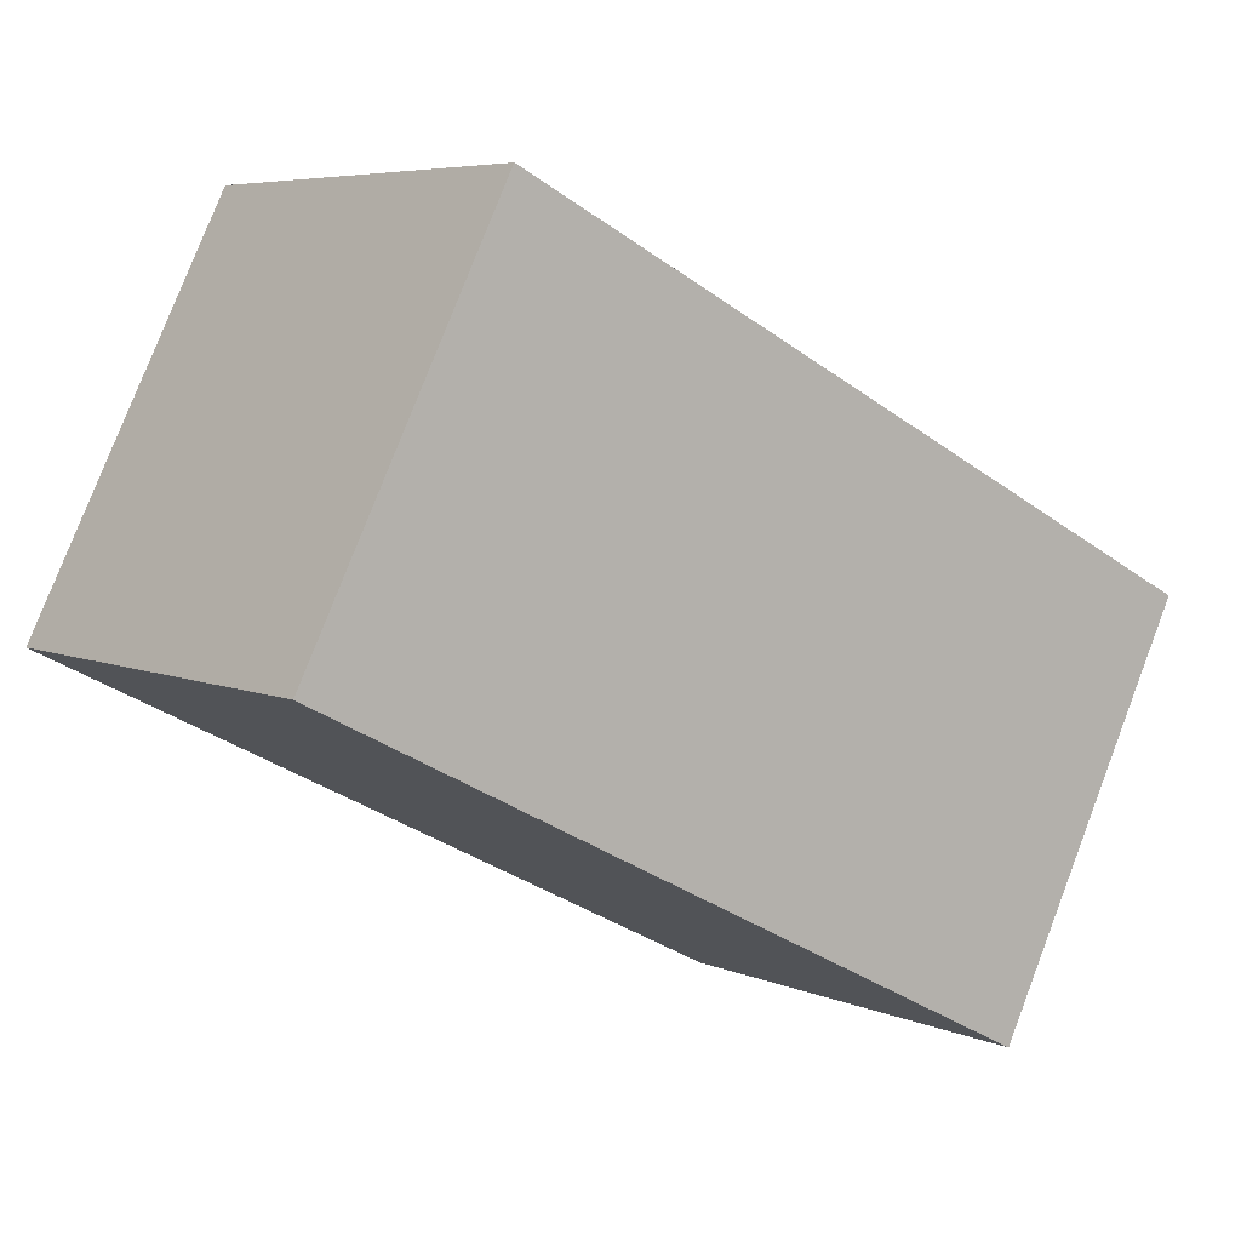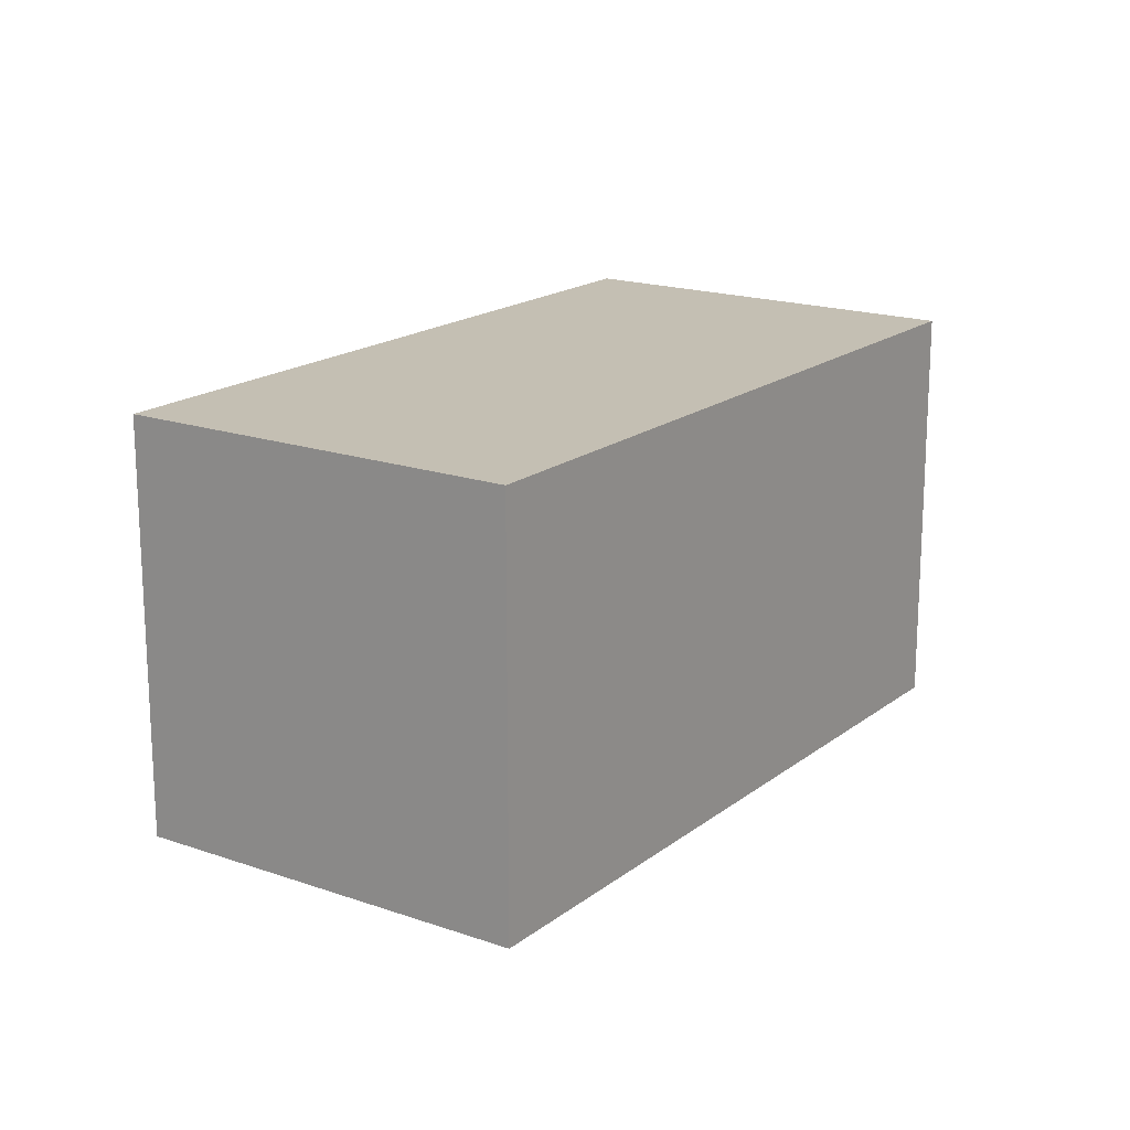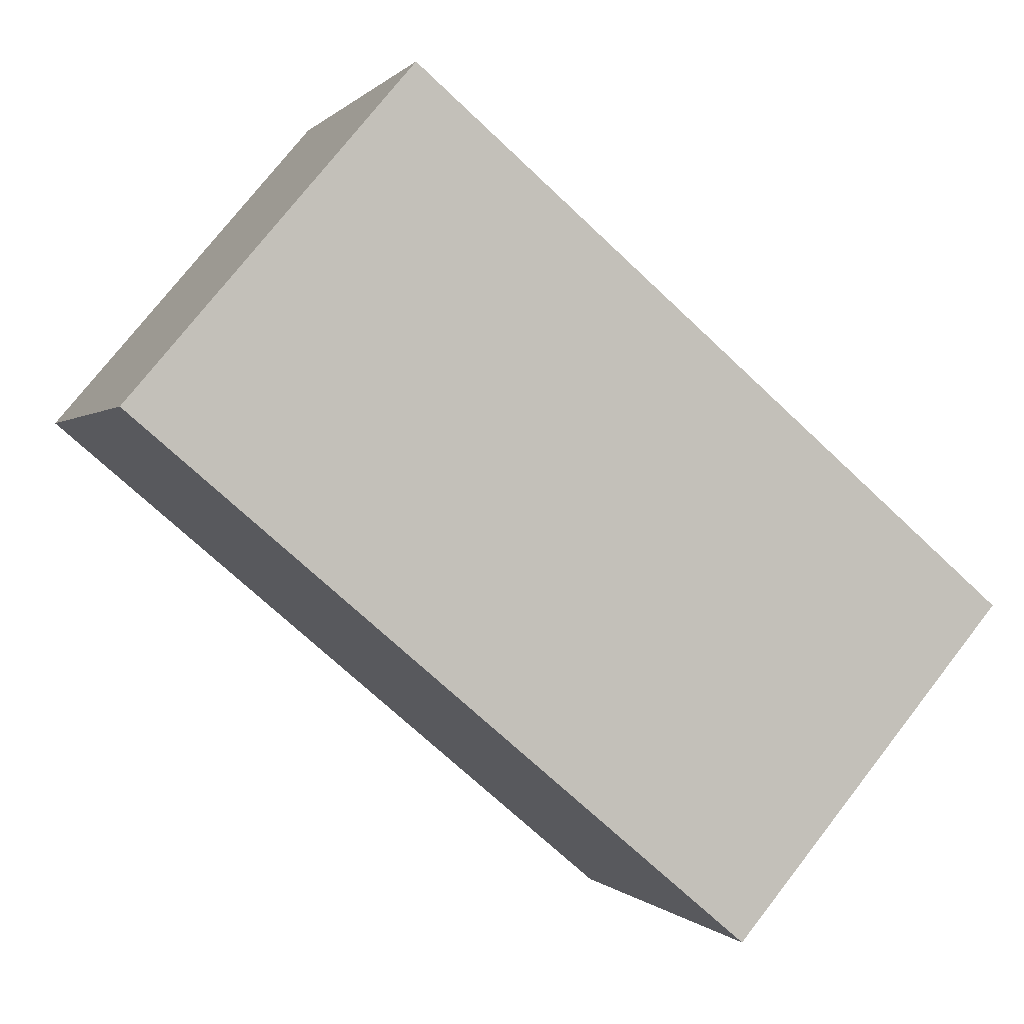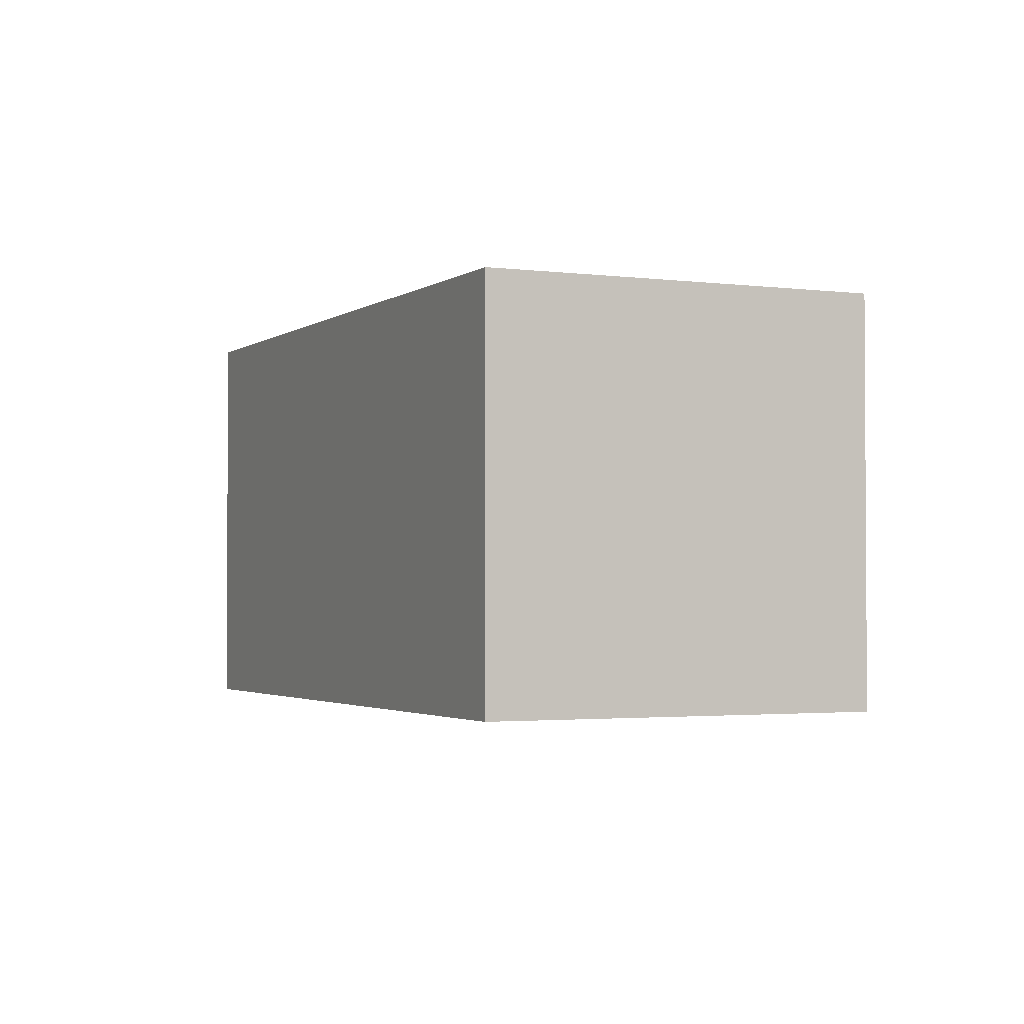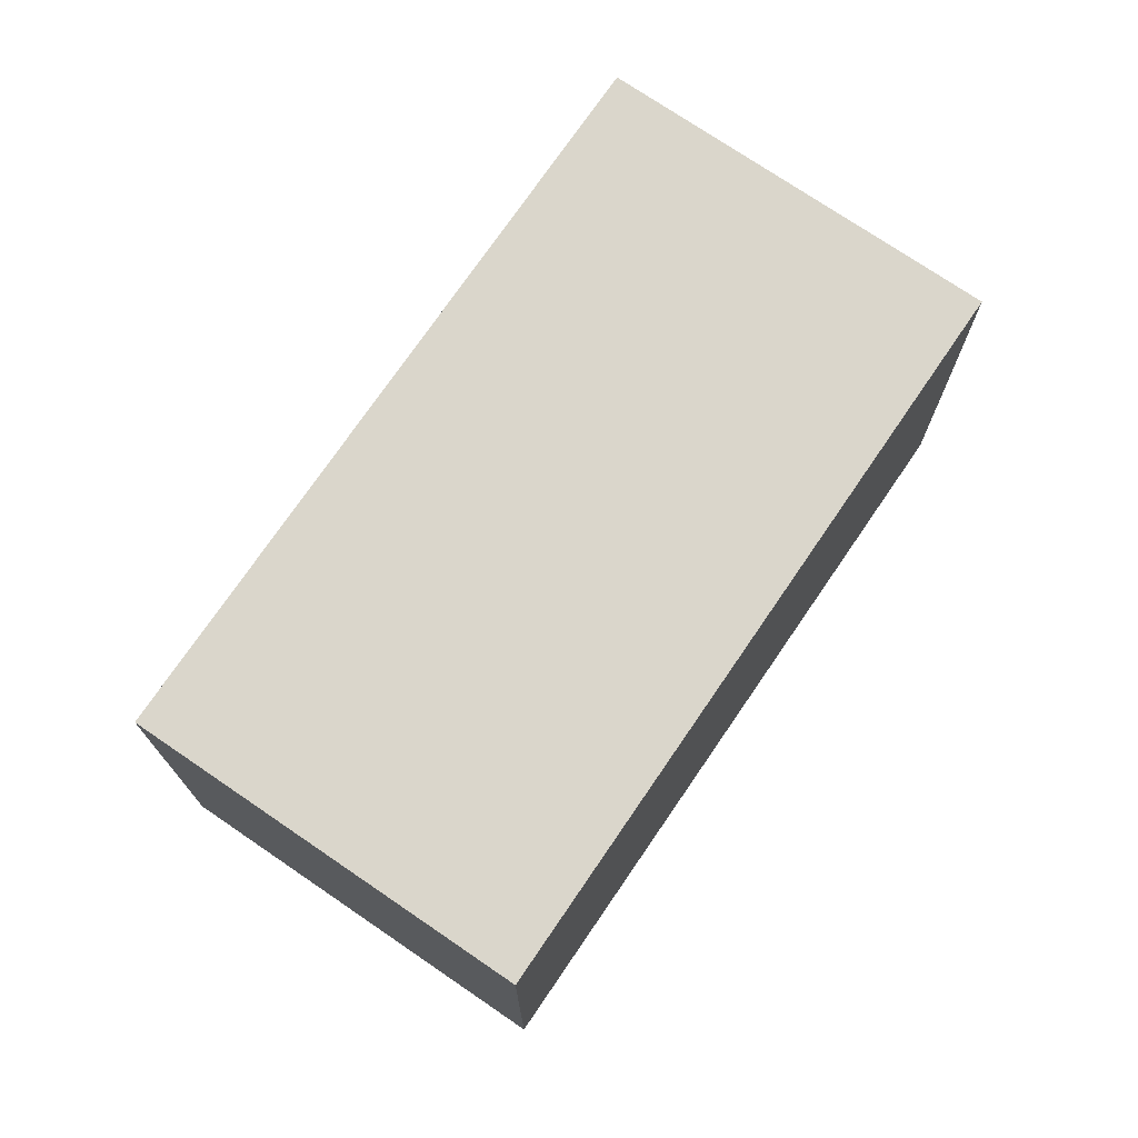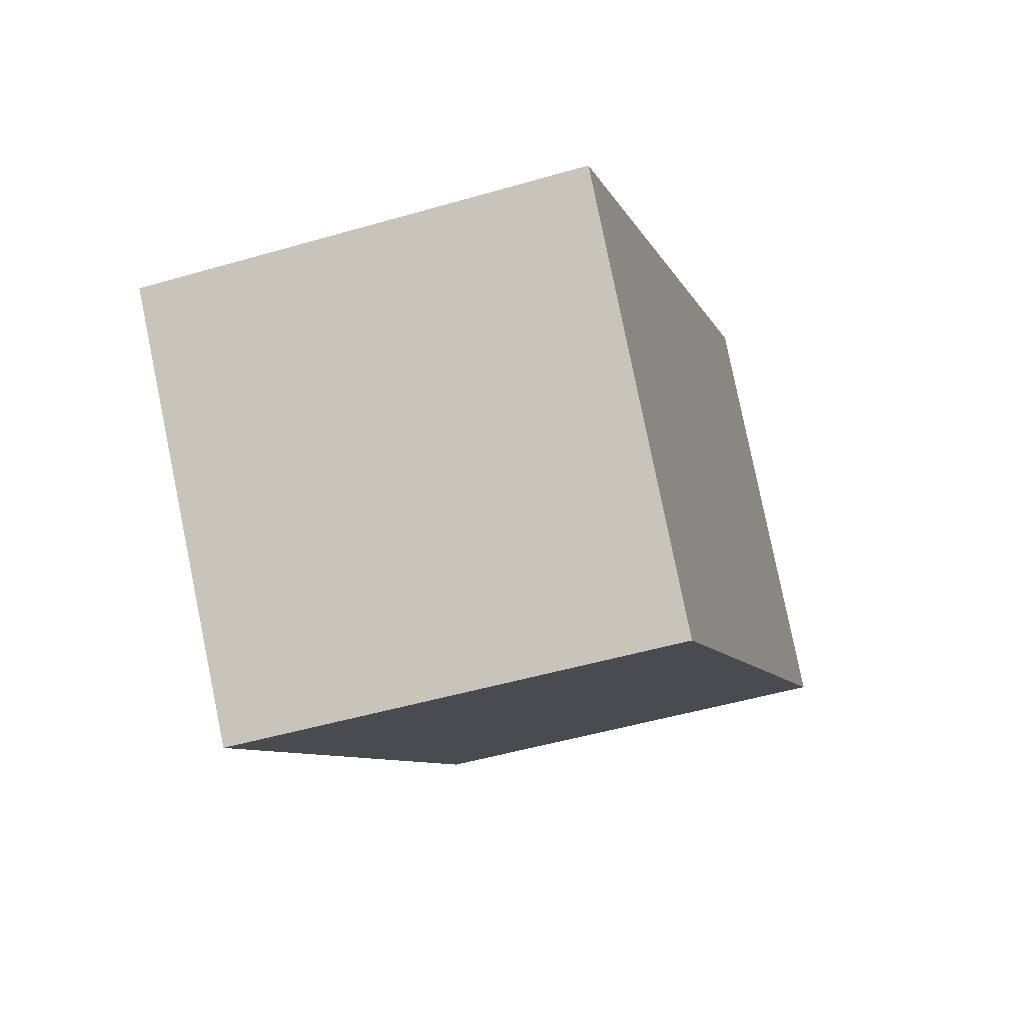
<metadata>
{"format":"obj","ext":"obj","renderer":"f3d","projection":"perspective","resolution":1024,"background":"white","views":[{"elev":78.8,"azim":21.0,"up":"+Z"},{"elev":17.8,"azim":164.8,"up":"+Y"},{"elev":-0.0,"azim":-18.4,"up":"+Z"},{"elev":-2.2,"azim":105.3,"up":"+Y"},{"elev":74.0,"azim":-15.4,"up":"+Y"},{"elev":-48.8,"azim":108.0,"up":"+Z"}]}
</metadata>
<code>
v  4.454 3.138 -3.776
v  2.026 3.138 2.389
v  6.48 3.138 -1.387
v  0 3.138 1.921e-16
v  6.48 8.493e-17 -1.387
v  4.454 2.312e-16 -3.776
v  0 0 0
v  2.026 -1.463e-16 2.389
g defaultobject
f 1 2 3
f 2 1 4
f 5 1 3
f 1 5 6
f 6 4 1
f 4 6 7
f 7 2 4
f 2 7 8
f 8 3 2
f 3 8 5
f 8 6 5
f 6 8 7

</code>
